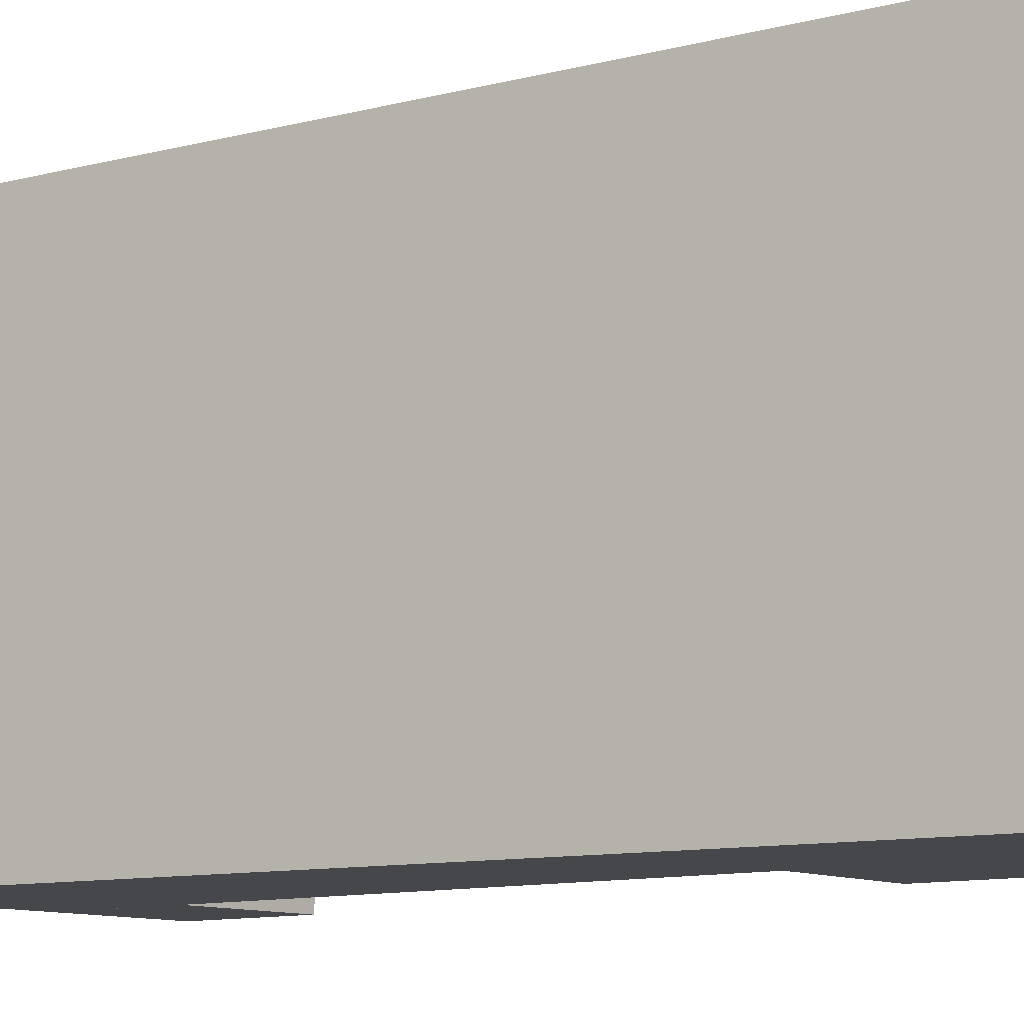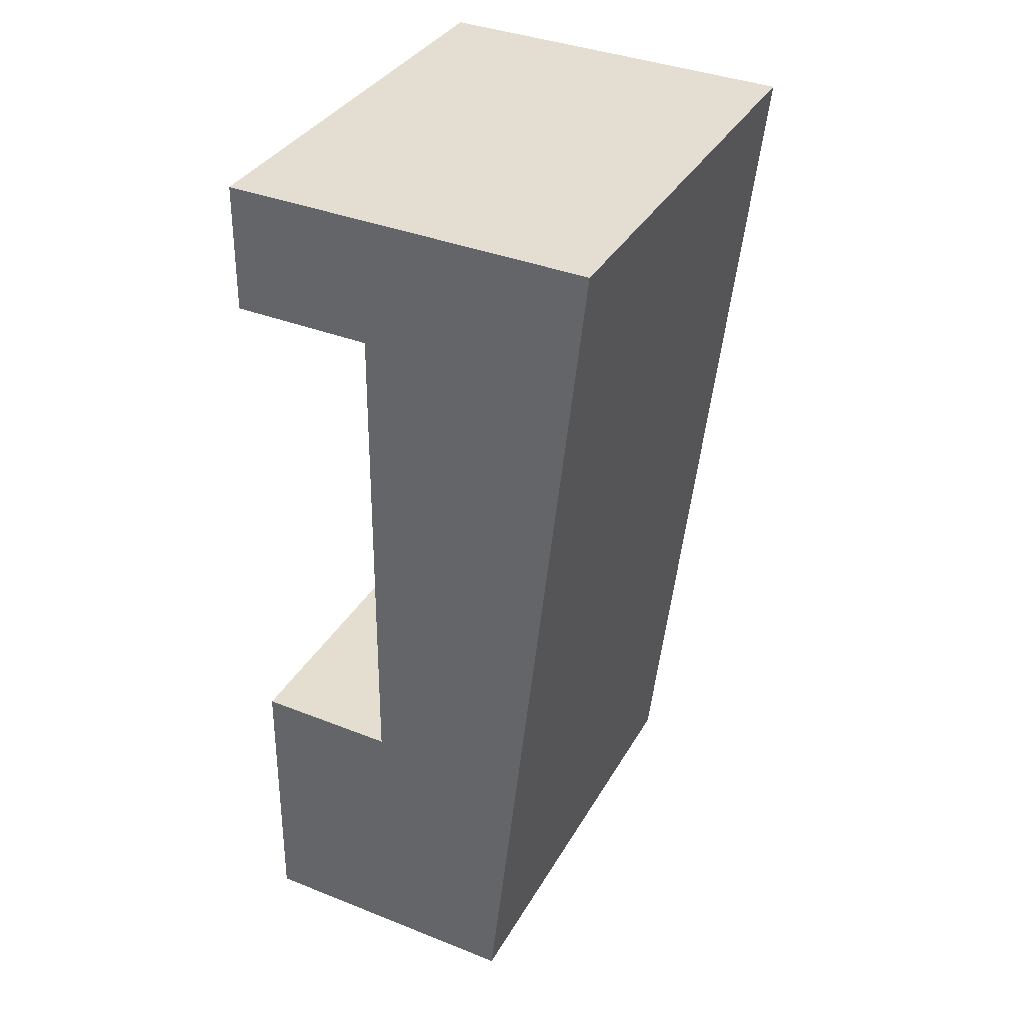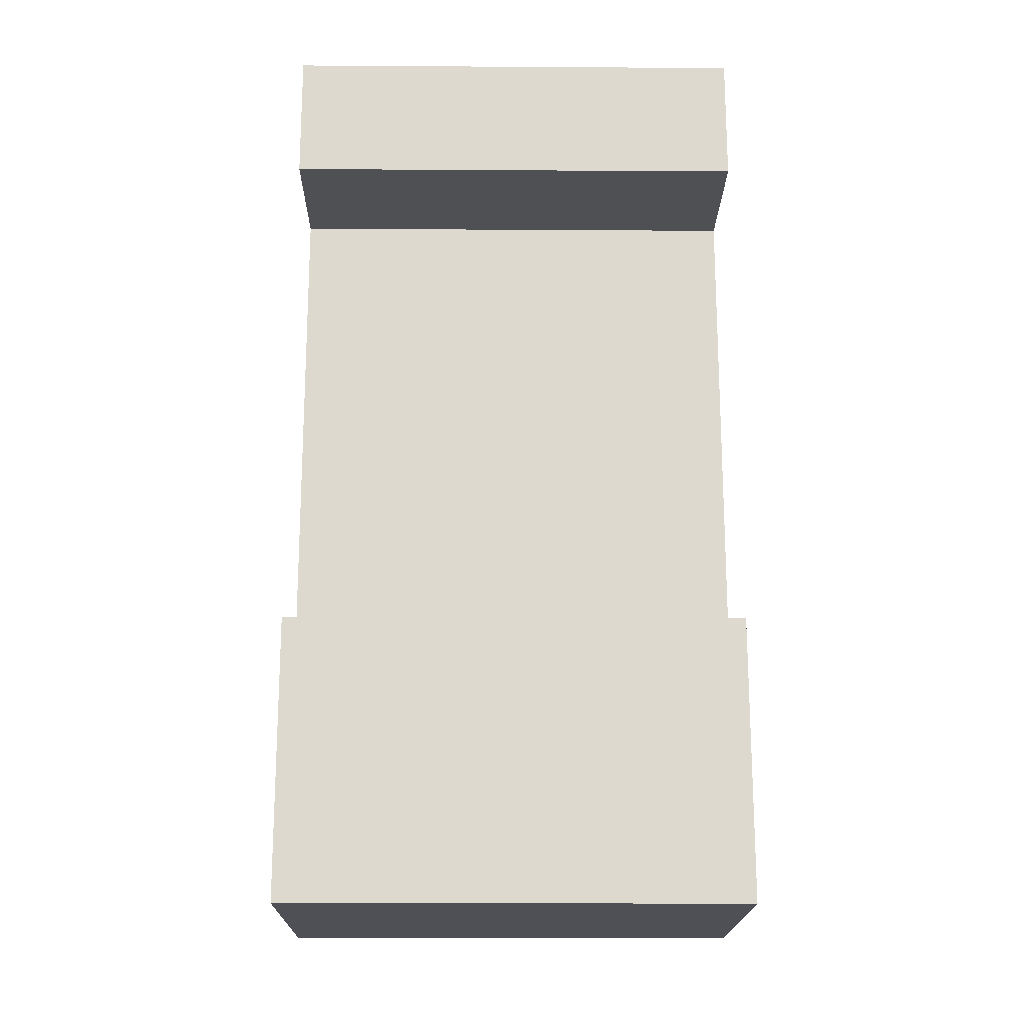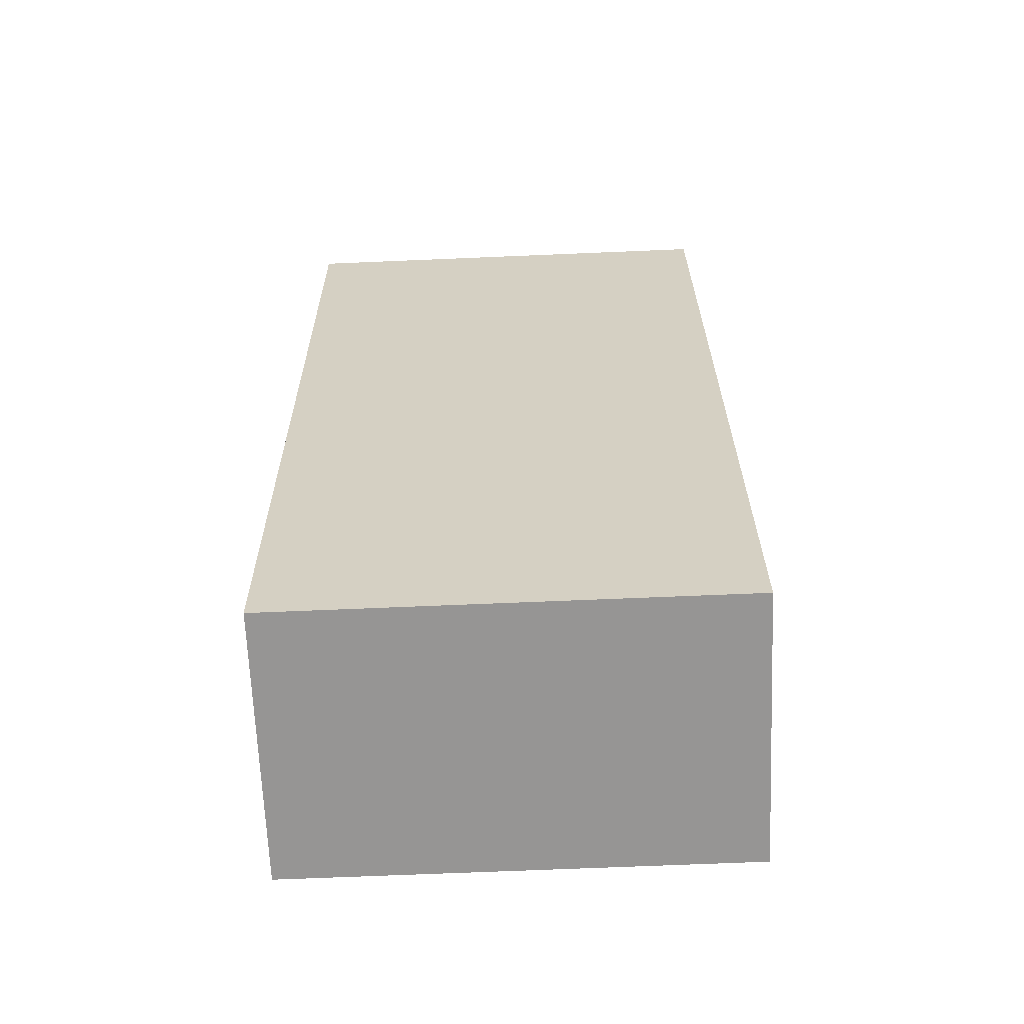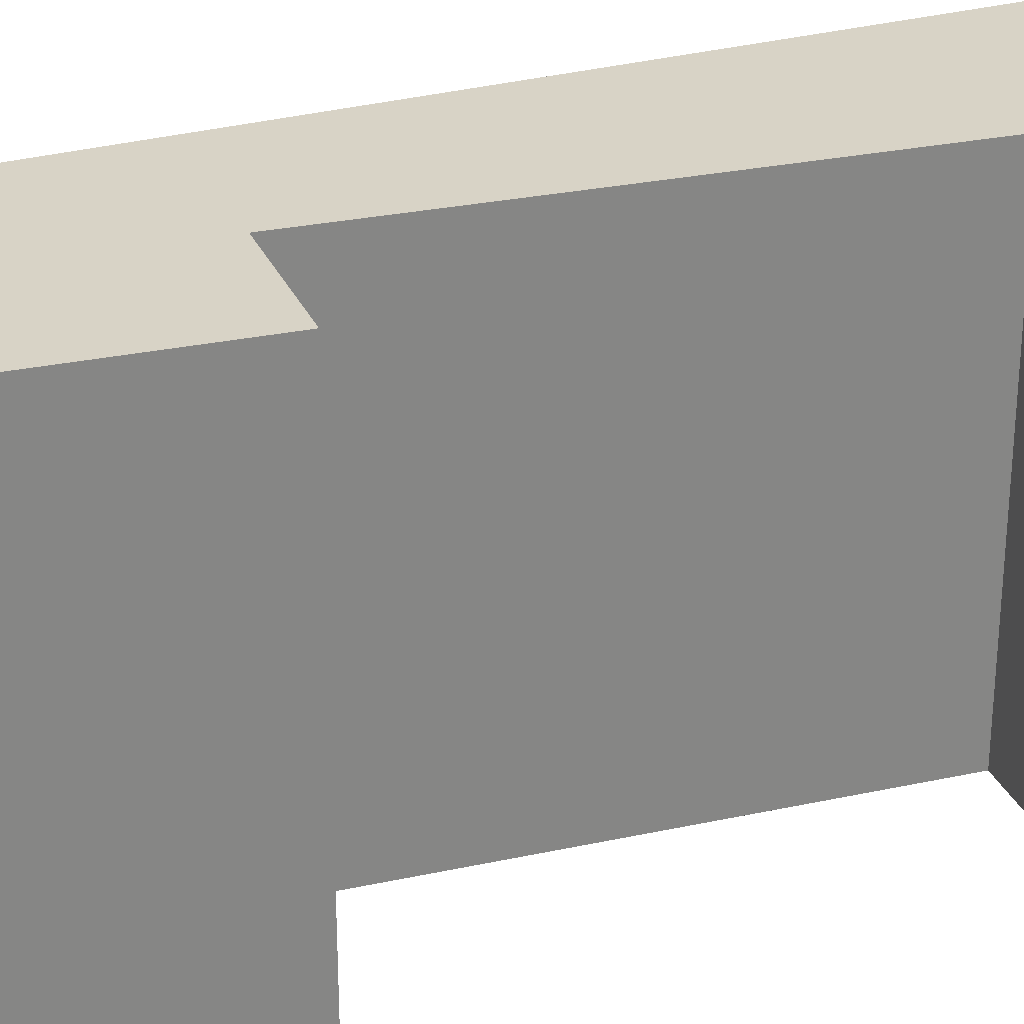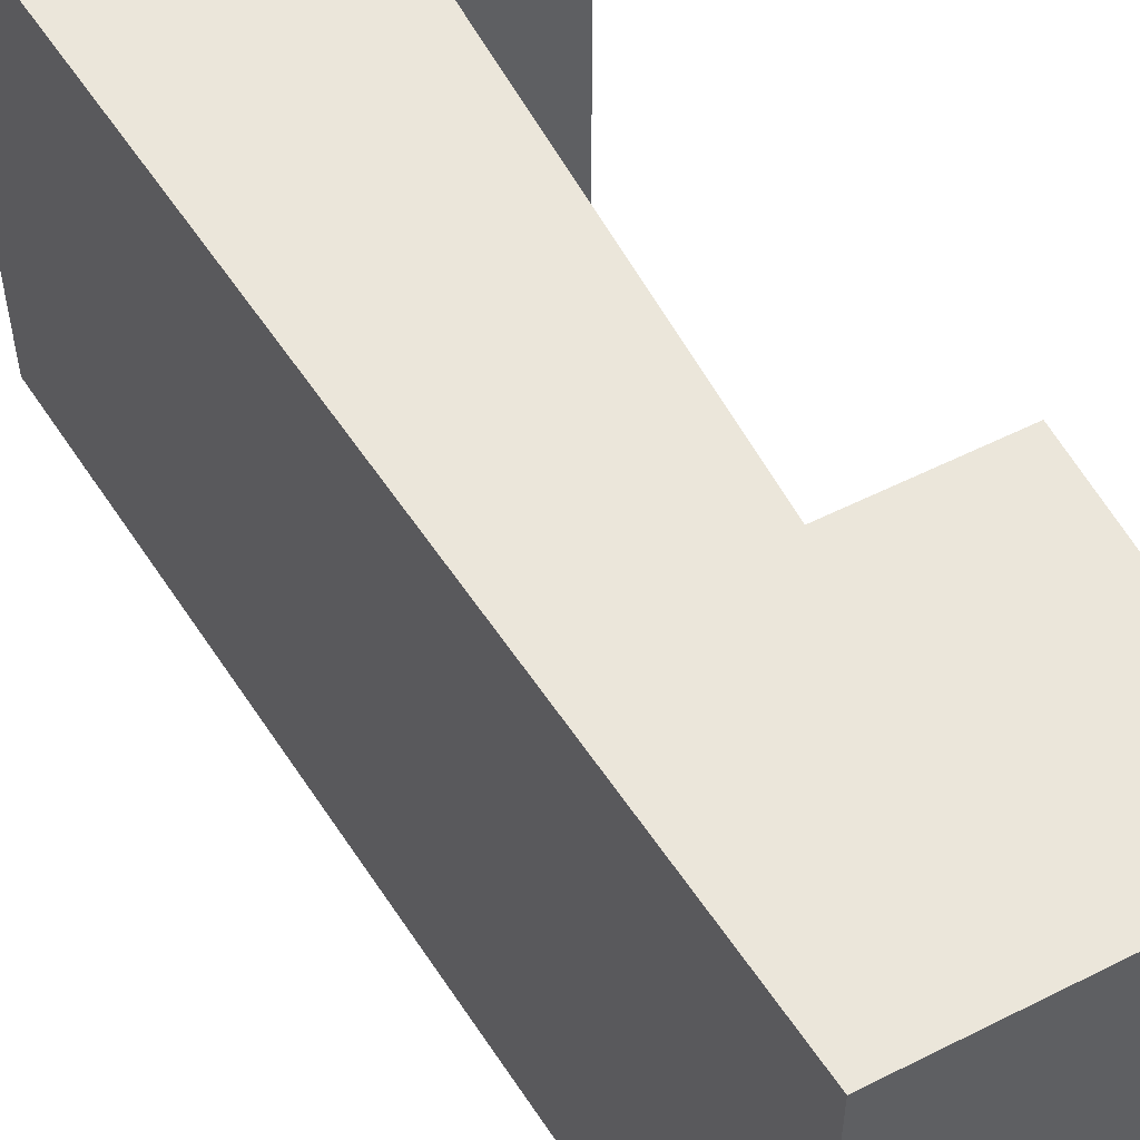
<metadata>
{"format":"obj","ext":"obj","renderer":"f3d","projection":"perspective","resolution":1024,"background":"white","views":[{"elev":-10.4,"azim":129.4,"up":"+Y"},{"elev":35.2,"azim":26.1,"up":"+Z"},{"elev":-17.5,"azim":-90.7,"up":"+Z"},{"elev":-69.4,"azim":92.4,"up":"+Z"},{"elev":27.8,"azim":-107.8,"up":"+Y"},{"elev":54.9,"azim":153.8,"up":"+Y"}]}
</metadata>
<code>
v  6.55 -2.437e-15 39.8
v  15.88 -2.08e-15 33.96
v  16.49 -2.422e-15 39.56
v  13.45 -7.306e-16 11.93
v  12.09 2.404e-17 -0.3926
v  6.163 1.225e-17 -0.2001
v  6.282 -7.448e-16 12.16
v  6.495 -2.093e-15 34.19
v  0.4105 -2.102e-15 34.33
v  0.4776 -2.446e-15 39.94
v  0 0 0
v  0.1478 -7.57e-16 12.36
v  0.478 20.38 39.94
v  6.496 20.38 34.19
v  0.4109 20.38 34.33
v  6.55 20.38 39.8
v  0.1483 20.38 12.36
v  6.163 20.38 -0.2007
v  0.0004344 20.38 -0.0006459
v  12.09 20.38 -0.3932
v  6.283 20.38 12.16
v  13.45 20.38 11.93
v  15.88 20.38 33.96
v  16.49 20.38 39.56
g defaultobject
f 1 2 3
f 2 1 4
f 4 1 5
f 5 1 6
f 6 1 7
f 7 1 8
f 8 1 9
f 9 1 10
f 7 11 6
f 11 7 12
f 13 14 15
f 14 13 16
f 17 18 19
f 18 17 20
f 20 17 21
f 20 21 22
f 22 21 14
f 22 14 23
f 23 14 16
f 23 16 24
f 19 6 11
f 6 19 5
f 5 19 18
f 5 18 20
f 22 5 20
f 5 22 23
f 5 23 24
f 5 24 3
f 5 3 4
f 4 3 2
f 10 16 13
f 16 10 24
f 24 10 1
f 24 1 3
f 17 11 12
f 11 17 19
f 7 17 12
f 17 7 21
f 13 9 10
f 9 13 15
f 15 8 9
f 8 15 14
f 14 7 8
f 7 14 21

</code>
